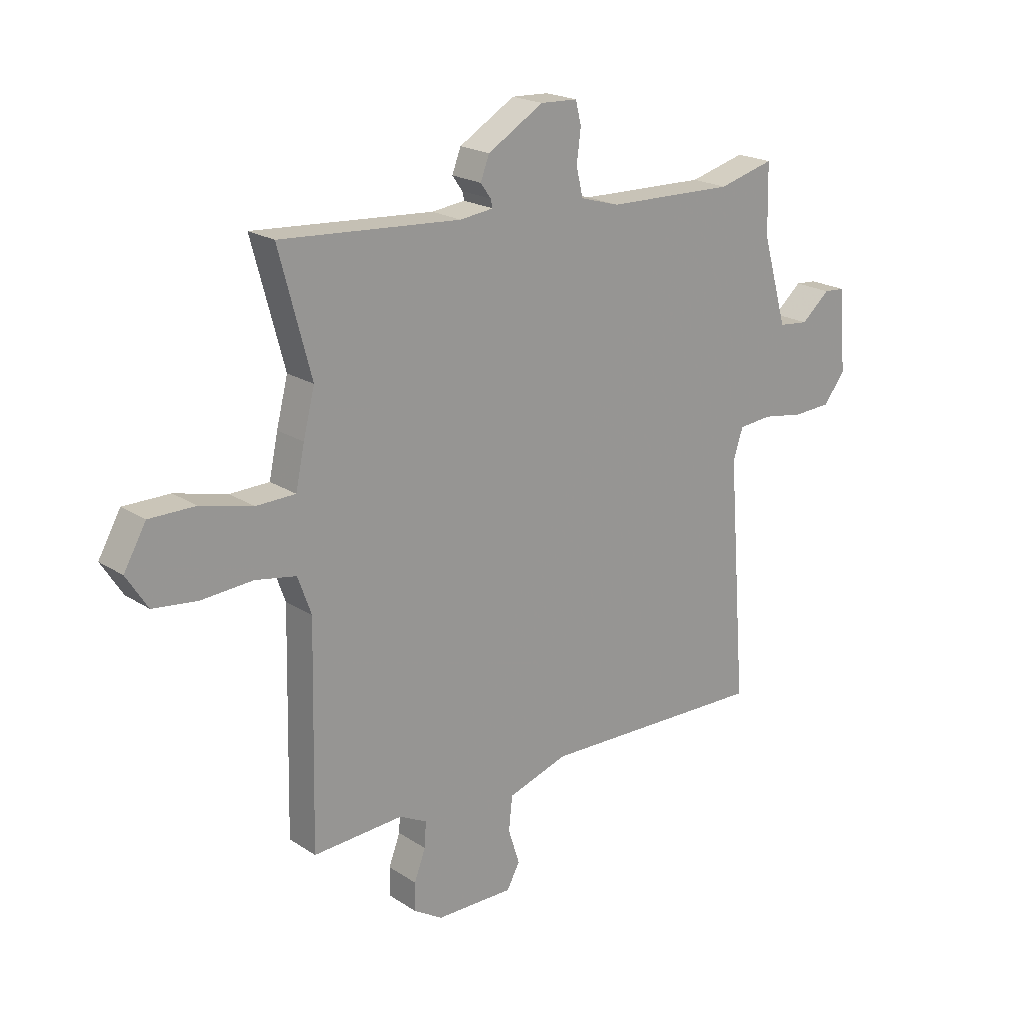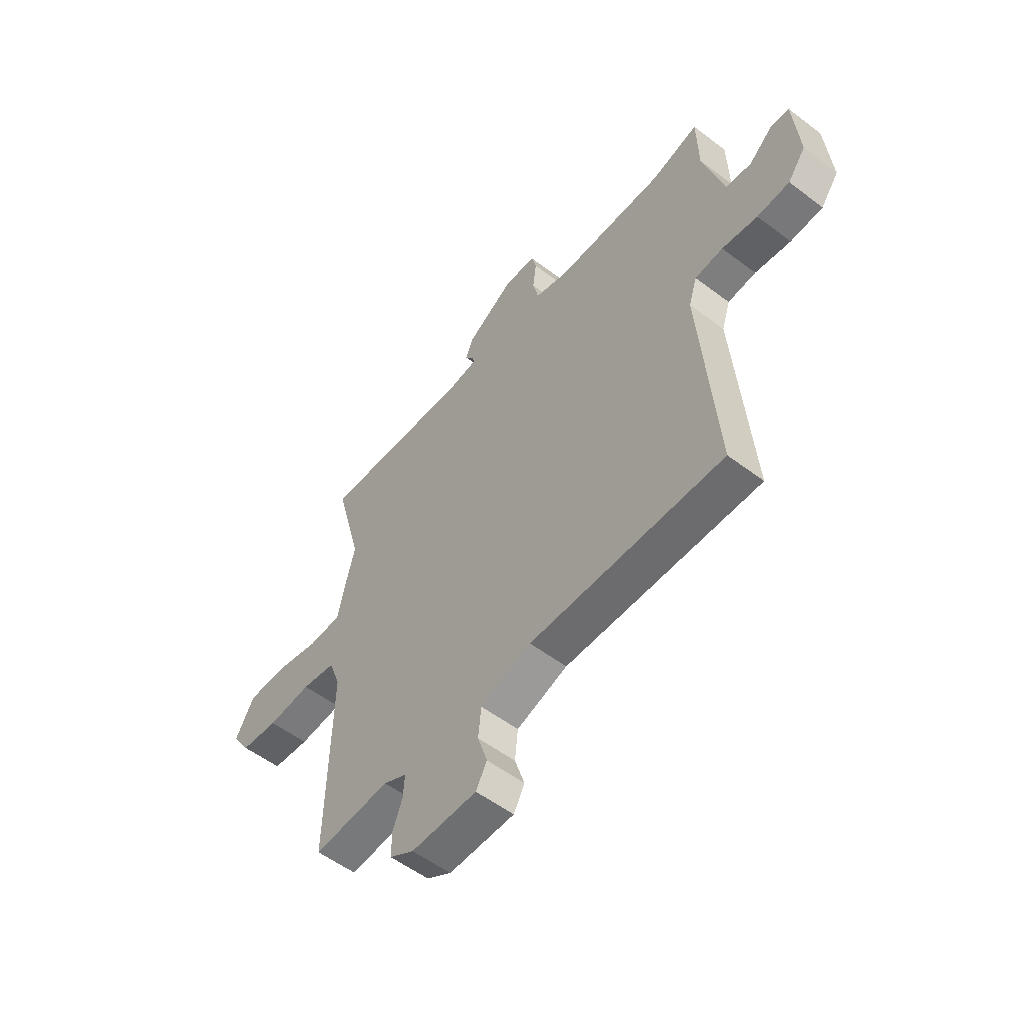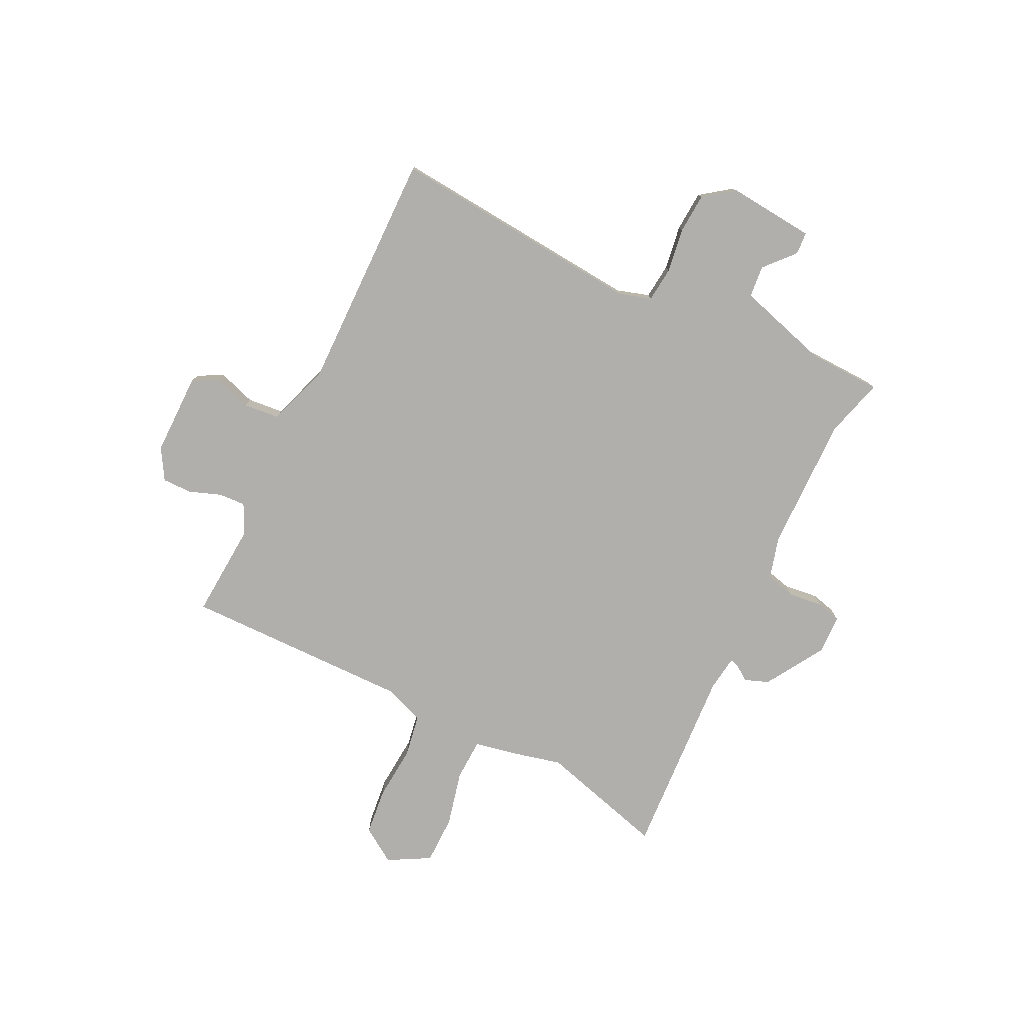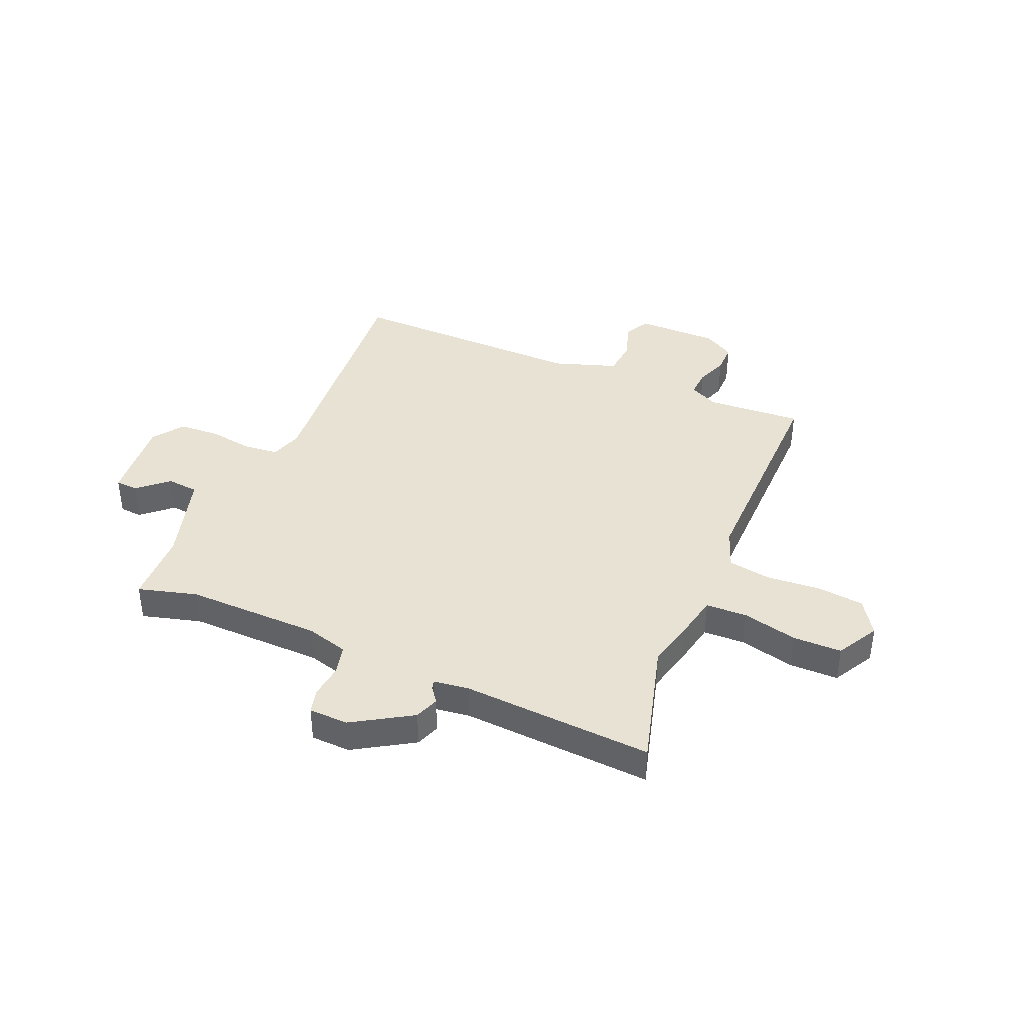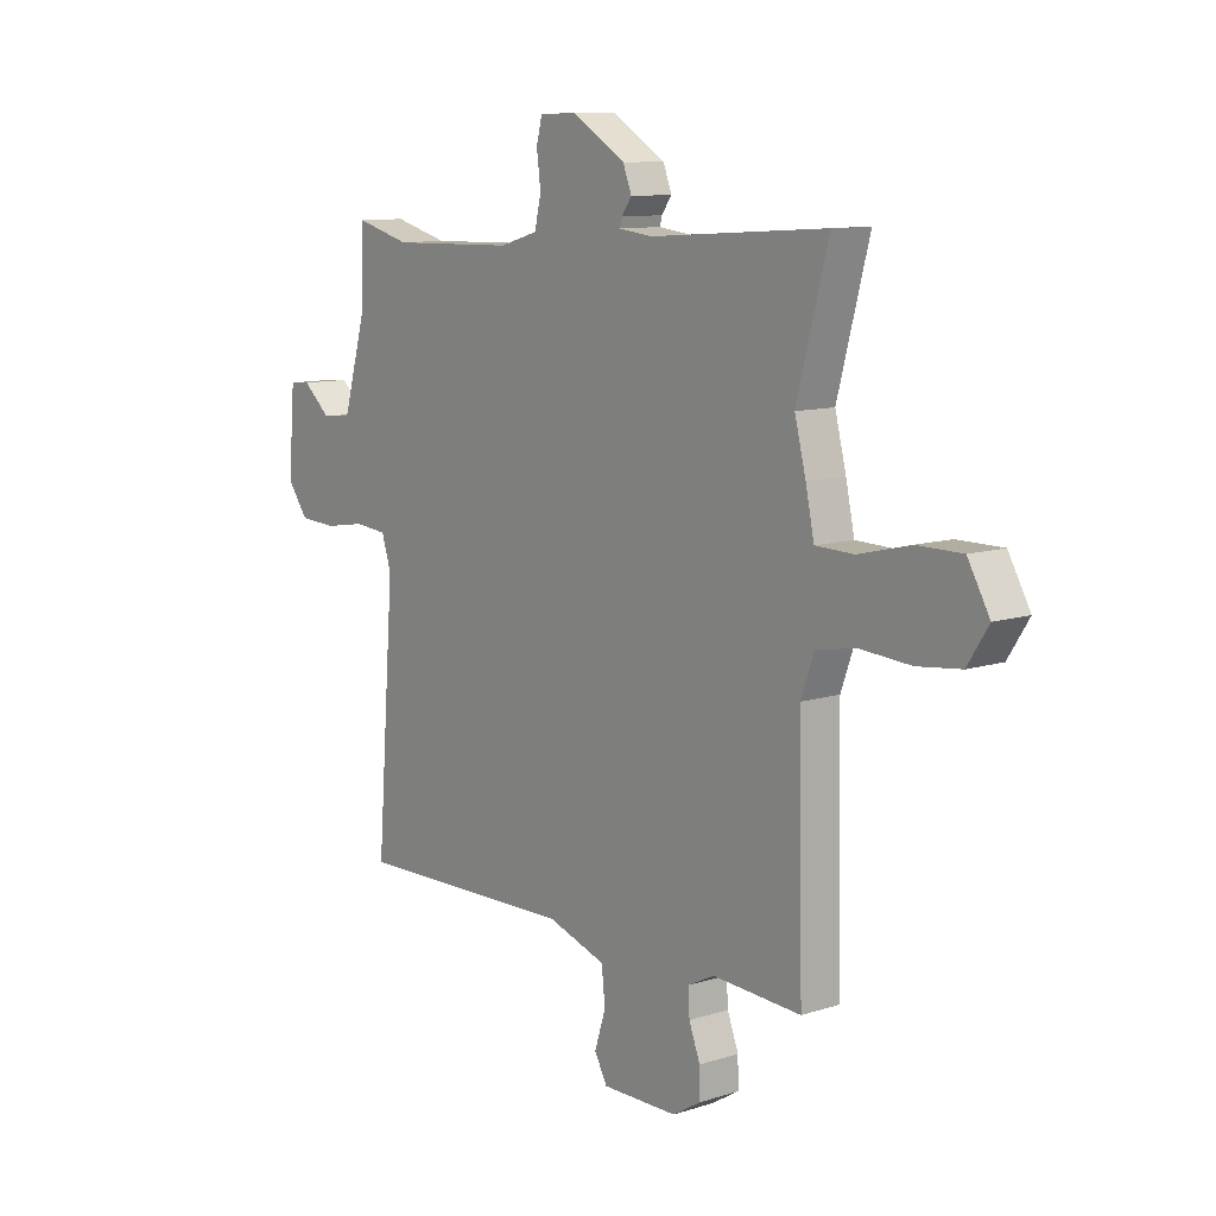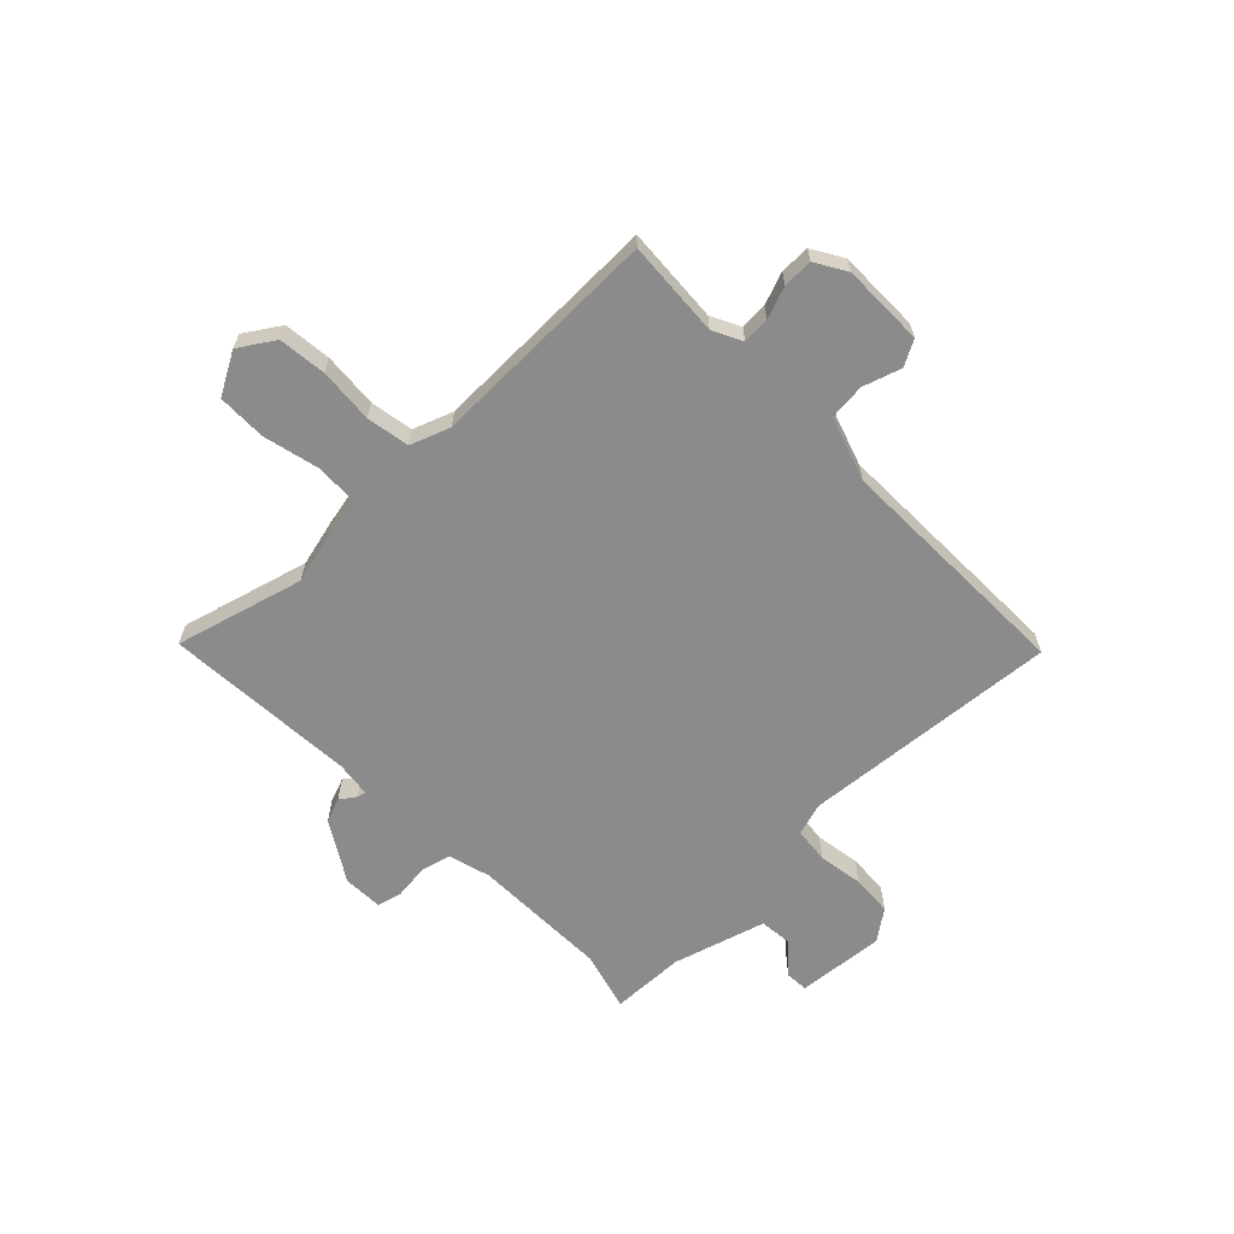
<metadata>
{"format":"obj","ext":"obj","renderer":"f3d","projection":"perspective","resolution":1024,"background":"white","views":[{"elev":20.4,"azim":139.6,"up":"+Z"},{"elev":-54.9,"azim":-128.7,"up":"+Z"},{"elev":-78.1,"azim":-116.6,"up":"+Y"},{"elev":39.9,"azim":22.6,"up":"+Y"},{"elev":10.4,"azim":51.3,"up":"+Z"},{"elev":-63.9,"azim":133.9,"up":"+Y"}]}
</metadata>
<code>
v -0.526 0.07 0.507
v -0.418 0.07 0.478
v -0.17 0.07 0.484
v -0.094 0.07 0.506
v -0.081 0.07 0.561
v -0.089 0.07 0.624
v -0.078 0.07 0.668
v -0.006 0.07 0.671
v 0.102 0.07 0.606
v 0.119 0.07 0.562
v 0.099 0.07 0.534
v 0.095 0.07 0.518
v 0.16 0.07 0.51
v 0.509 0.07 0.534
v 0.447 0.07 0.302
v 0.469 0.07 0.215
v 0.486 0.07 0.135
v 0.562 0.07 0.133
v 0.663 0.07 0.158
v 0.752 0.07 0.158
v 0.795 0.07 0.082
v 0.754 0.07 0.018
v 0.668 0.07 0.008
v 0.568 0.07 0.015
v 0.49 0.07 0.001
v 0.464 0.07 -0.071
v 0.473 0.07 -0.489
v 0.298 0.07 -0.479
v 0.245 0.07 -0.506
v 0.248 0.07 -0.555
v 0.27 0.07 -0.613
v 0.271 0.07 -0.667
v 0.215 0.07 -0.701
v 0.065 0.07 -0.702
v 0.04 0.07 -0.656
v 0.062 0.07 -0.587
v 0.055 0.07 -0.521
v -0.061 0.07 -0.483
v -0.501 0.07 -0.493
v -0.465 0.07 -0.026
v -0.484 0.07 0.033
v -0.548 0.07 0.039
v -0.629 0.07 0.026
v -0.703 0.07 0.03
v -0.744 0.07 0.085
v -0.731 0.07 0.244
v -0.69 0.07 0.247
v -0.635 0.07 0.199
v -0.577 0.07 0.205
v -0.529 0.07 0.373
v -0.526 0 0.507
v -0.418 0 0.478
v -0.17 0 0.484
v -0.094 0 0.506
v -0.081 0 0.561
v -0.089 0 0.624
v -0.078 0 0.668
v -0.006 0 0.671
v 0.102 0 0.606
v 0.119 0 0.562
v 0.099 0 0.534
v 0.095 0 0.518
v 0.16 0 0.51
v 0.509 0 0.534
v 0.447 0 0.302
v 0.469 0 0.215
v 0.486 0 0.135
v 0.562 0 0.133
v 0.663 0 0.158
v 0.752 0 0.158
v 0.795 0 0.082
v 0.754 0 0.018
v 0.668 0 0.008
v 0.568 0 0.015
v 0.49 0 0.001
v 0.464 0 -0.071
v 0.473 0 -0.489
v 0.298 0 -0.479
v 0.245 0 -0.506
v 0.248 0 -0.555
v 0.27 0 -0.613
v 0.271 0 -0.667
v 0.215 0 -0.701
v 0.065 0 -0.702
v 0.04 0 -0.656
v 0.062 0 -0.587
v 0.055 0 -0.521
v -0.061 0 -0.483
v -0.501 0 -0.493
v -0.465 0 -0.026
v -0.484 0 0.033
v -0.548 0 0.039
v -0.629 0 0.026
v -0.703 0 0.03
v -0.744 0 0.085
v -0.731 0 0.244
v -0.69 0 0.247
v -0.635 0 0.199
v -0.577 0 0.205
v -0.529 0 0.373
f 45 46 47 48
f 45 48 49
f 42 43 44 45
f 41 42 45 49
f 38 39 40
f 37 38 40 41
f 33 34 35 36
f 33 36 37
f 30 31 32 33
f 29 30 33 37
f 28 29 37 41
f 26 27 28 41
f 21 22 23 24
f 21 24 25
f 18 19 20 21
f 17 18 21 25
f 15 16 17 25
f 13 14 15
f 12 13 15 25
f 8 9 10 11
f 8 11 12
f 5 6 7 8
f 4 5 8 12
f 3 4 12 25
f 50 1 2
f 26 41 49 50
f 25 26 50
f 2 3 25 50
f 98 97 96 95
f 99 98 95
f 95 94 93 92
f 99 95 92 91
f 90 89 88
f 91 90 88 87
f 86 85 84 83
f 87 86 83
f 83 82 81 80
f 87 83 80 79
f 91 87 79 78
f 91 78 77 76
f 74 73 72 71
f 75 74 71
f 71 70 69 68
f 75 71 68 67
f 75 67 66 65
f 65 64 63
f 75 65 63 62
f 61 60 59 58
f 62 61 58
f 58 57 56 55
f 62 58 55 54
f 75 62 54 53
f 52 51 100
f 100 99 91 76
f 100 76 75
f 100 75 53 52
f 1 51 52 2
f 2 52 53 3
f 3 53 54 4
f 4 54 55 5
f 5 55 56 6
f 6 56 57 7
f 7 57 58 8
f 8 58 59 9
f 9 59 60 10
f 10 60 61 11
f 11 61 62 12
f 12 62 63 13
f 13 63 64 14
f 14 64 65 15
f 15 65 66 16
f 16 66 67 17
f 17 67 68 18
f 18 68 69 19
f 19 69 70 20
f 20 70 71 21
f 21 71 72 22
f 22 72 73 23
f 23 73 74 24
f 24 74 75 25
f 25 75 76 26
f 26 76 77 27
f 27 77 78 28
f 28 78 79 29
f 29 79 80 30
f 30 80 81 31
f 31 81 82 32
f 32 82 83 33
f 33 83 84 34
f 34 84 85 35
f 35 85 86 36
f 36 86 87 37
f 37 87 88 38
f 38 88 89 39
f 39 89 90 40
f 40 90 91 41
f 41 91 92 42
f 42 92 93 43
f 43 93 94 44
f 44 94 95 45
f 45 95 96 46
f 46 96 97 47
f 47 97 98 48
f 48 98 99 49
f 49 99 100 50
f 50 100 51 1

</code>
